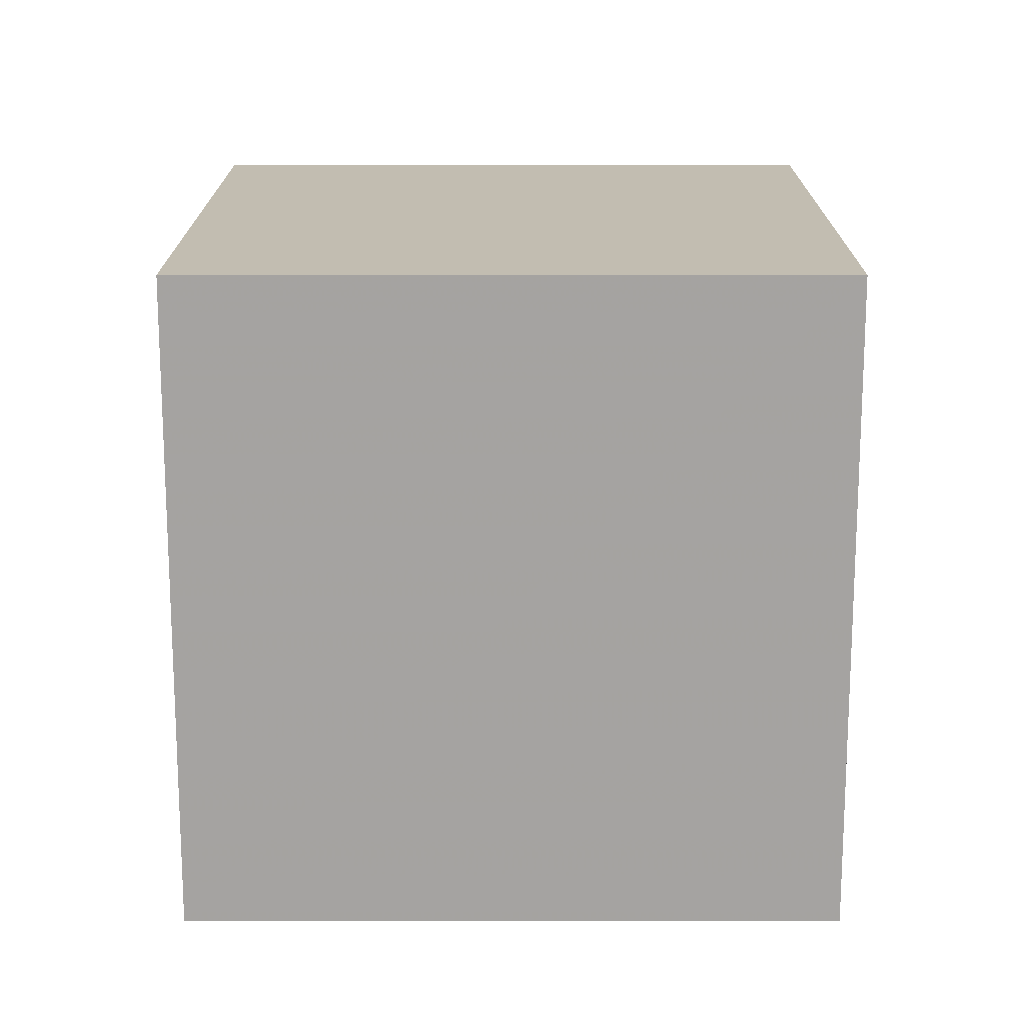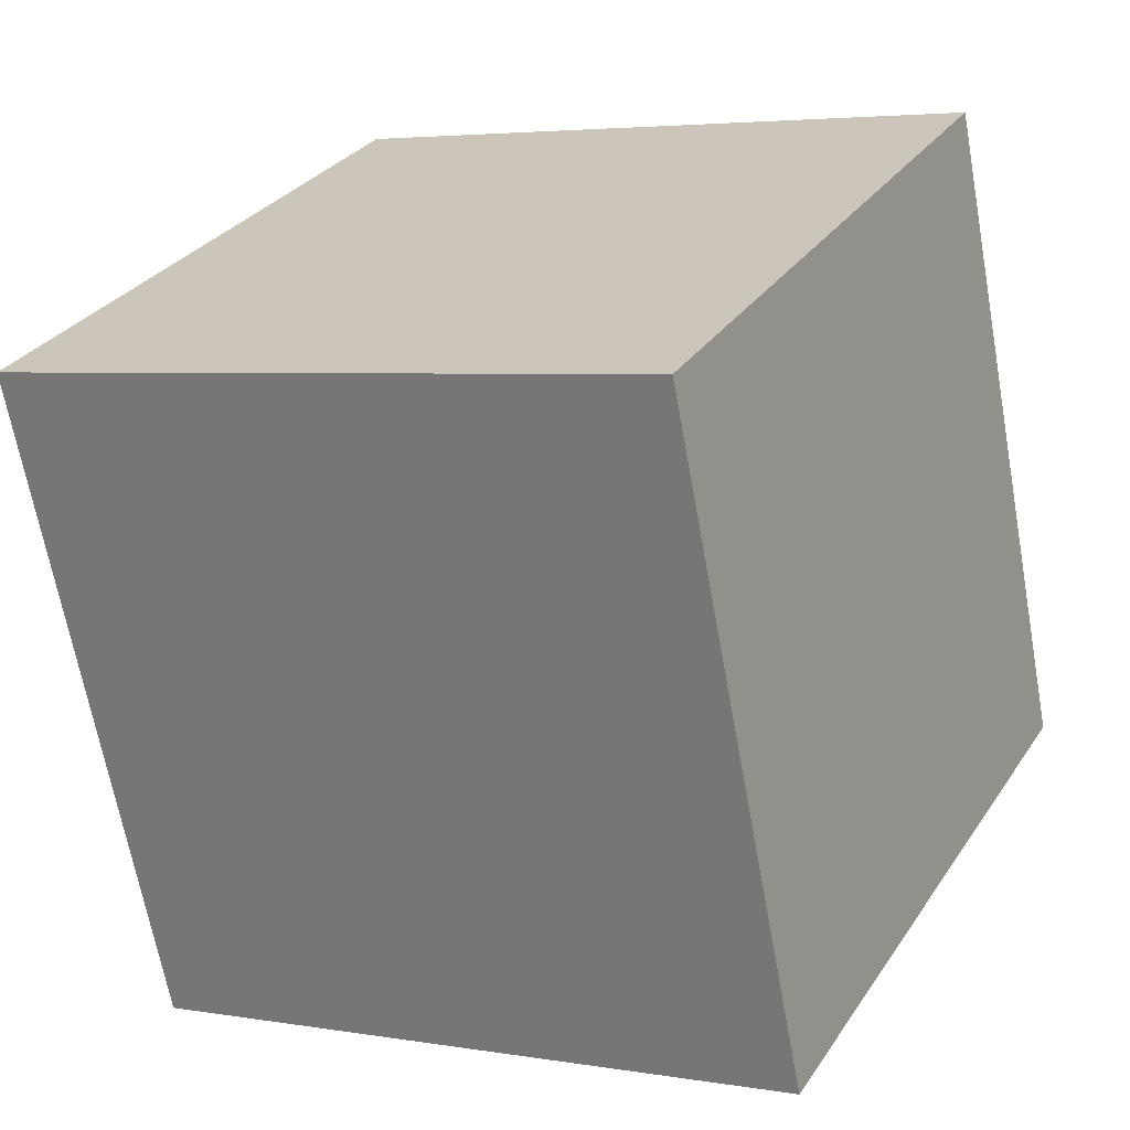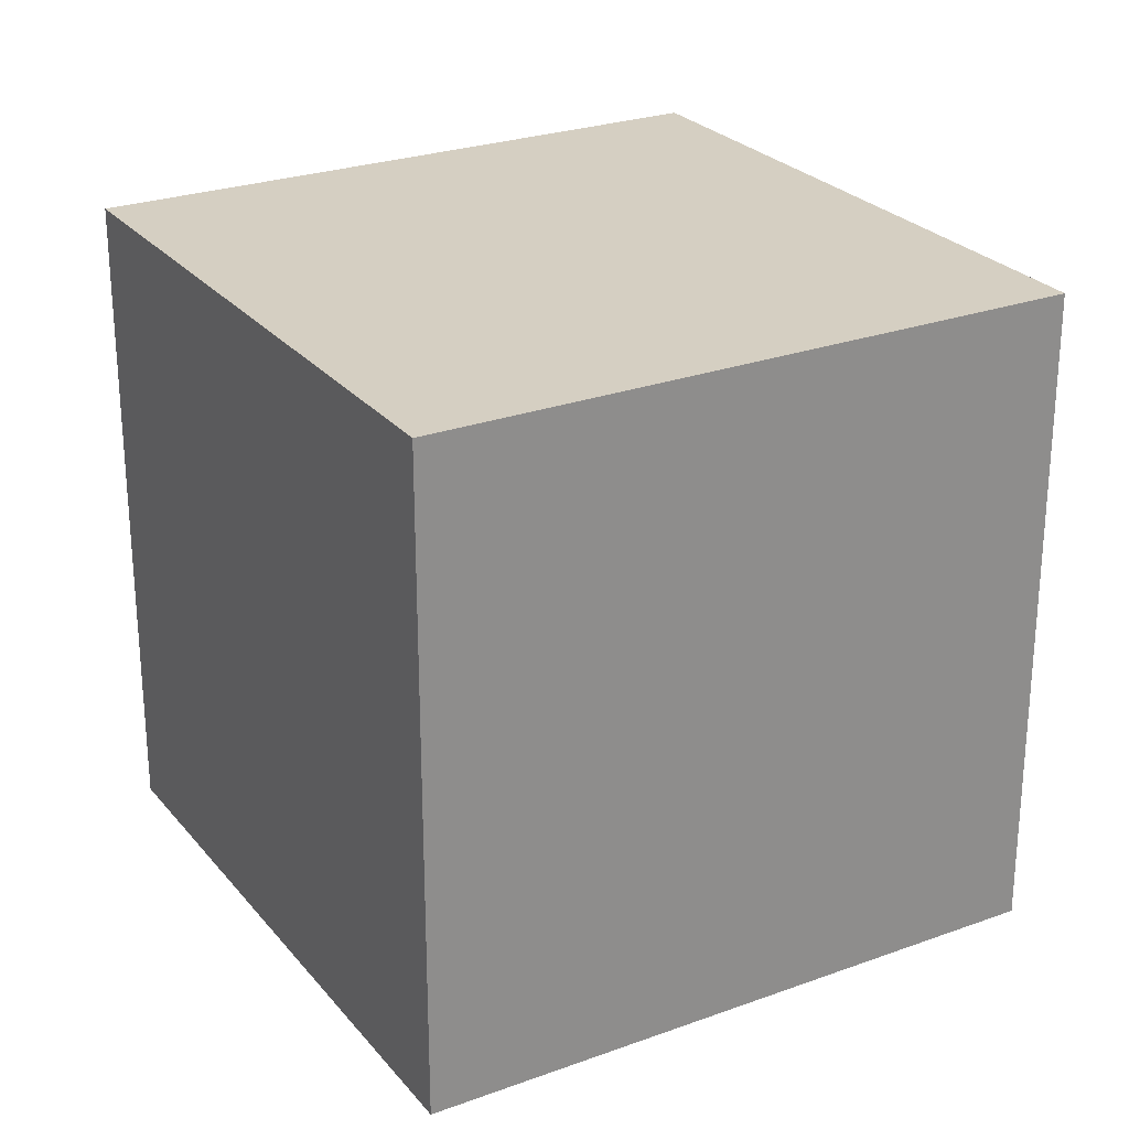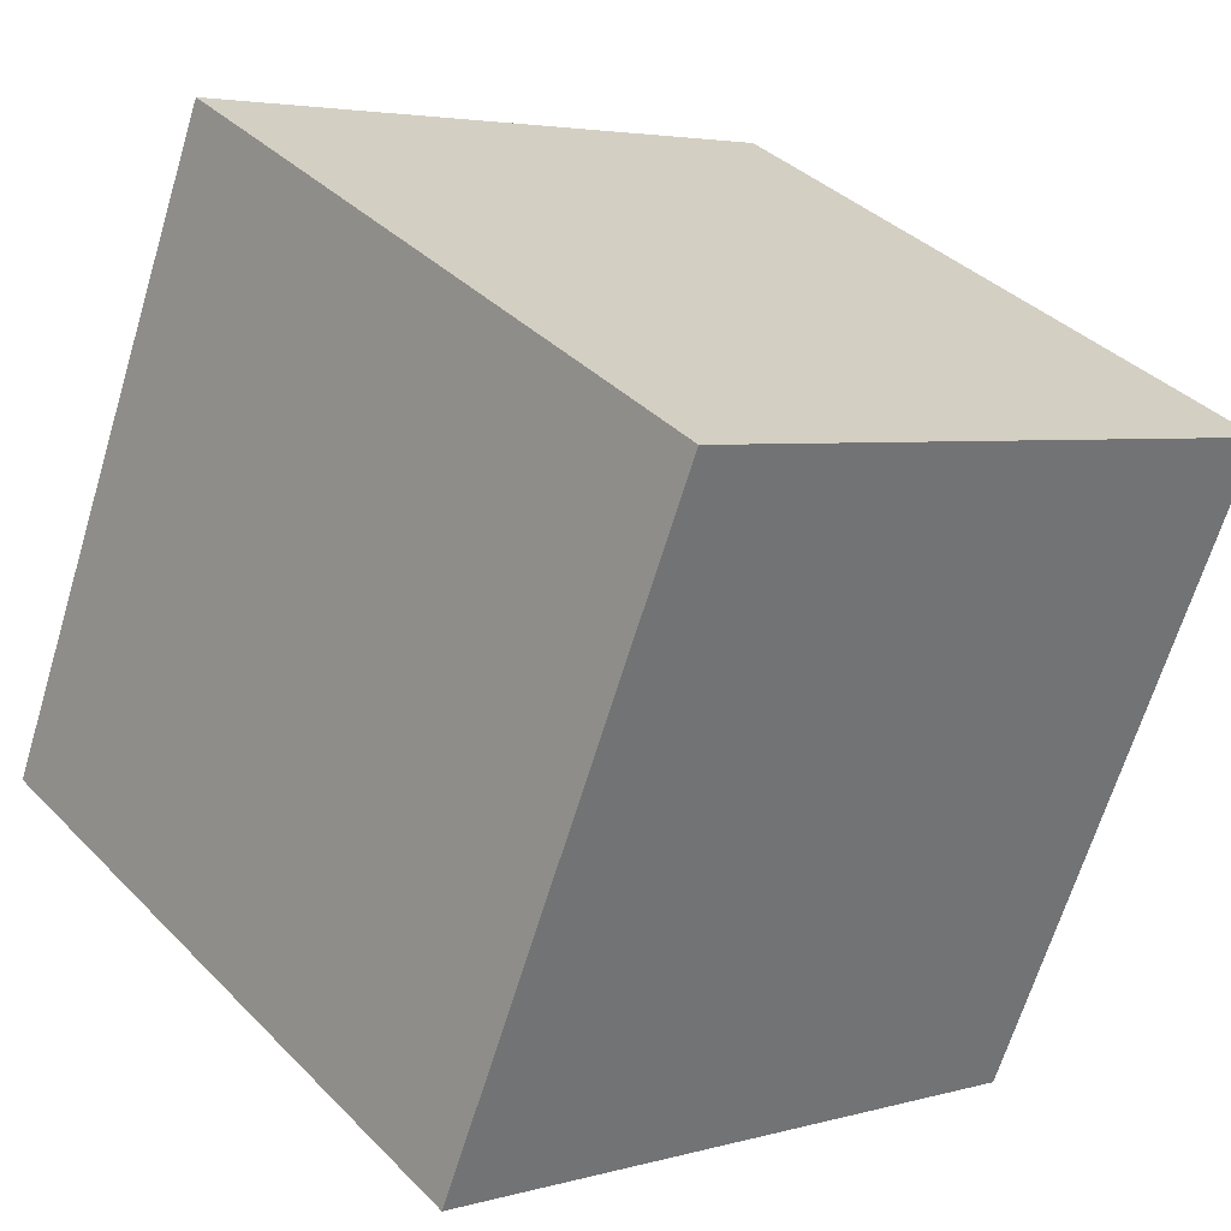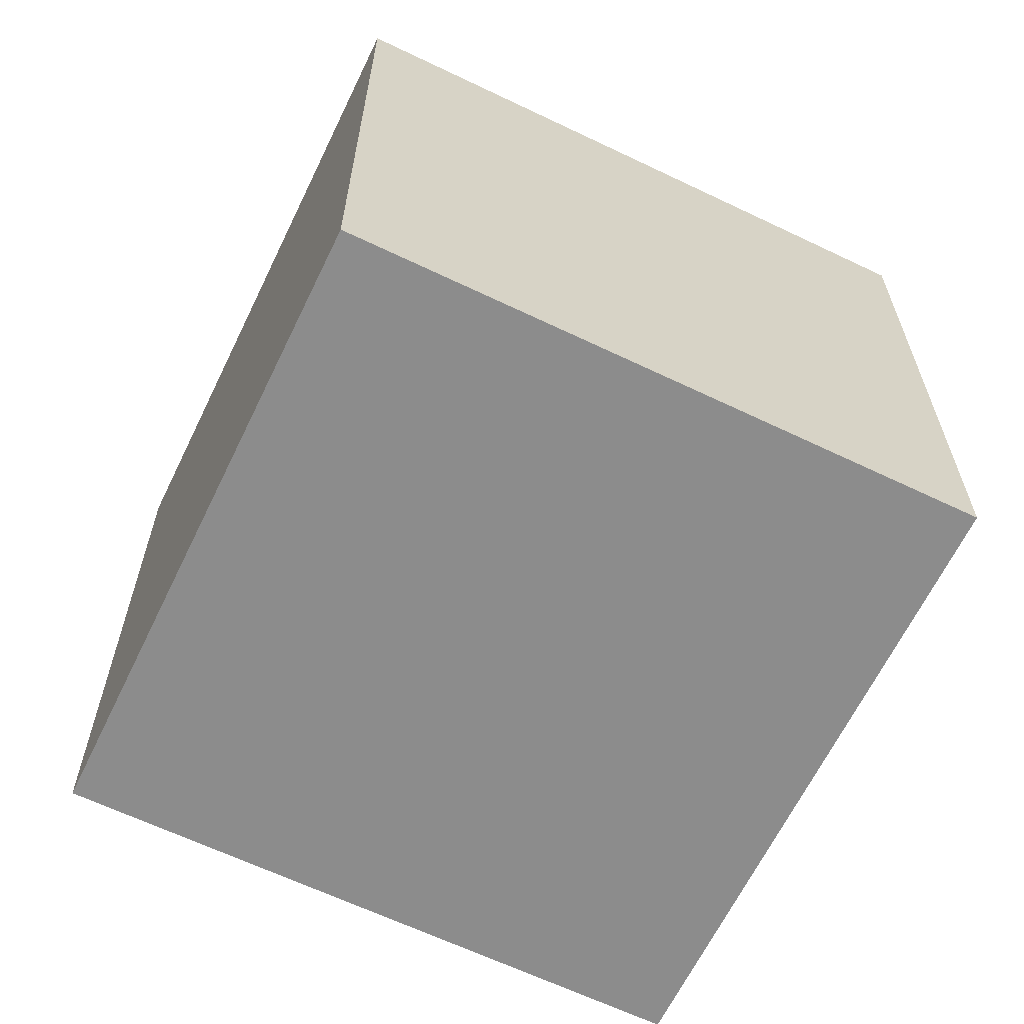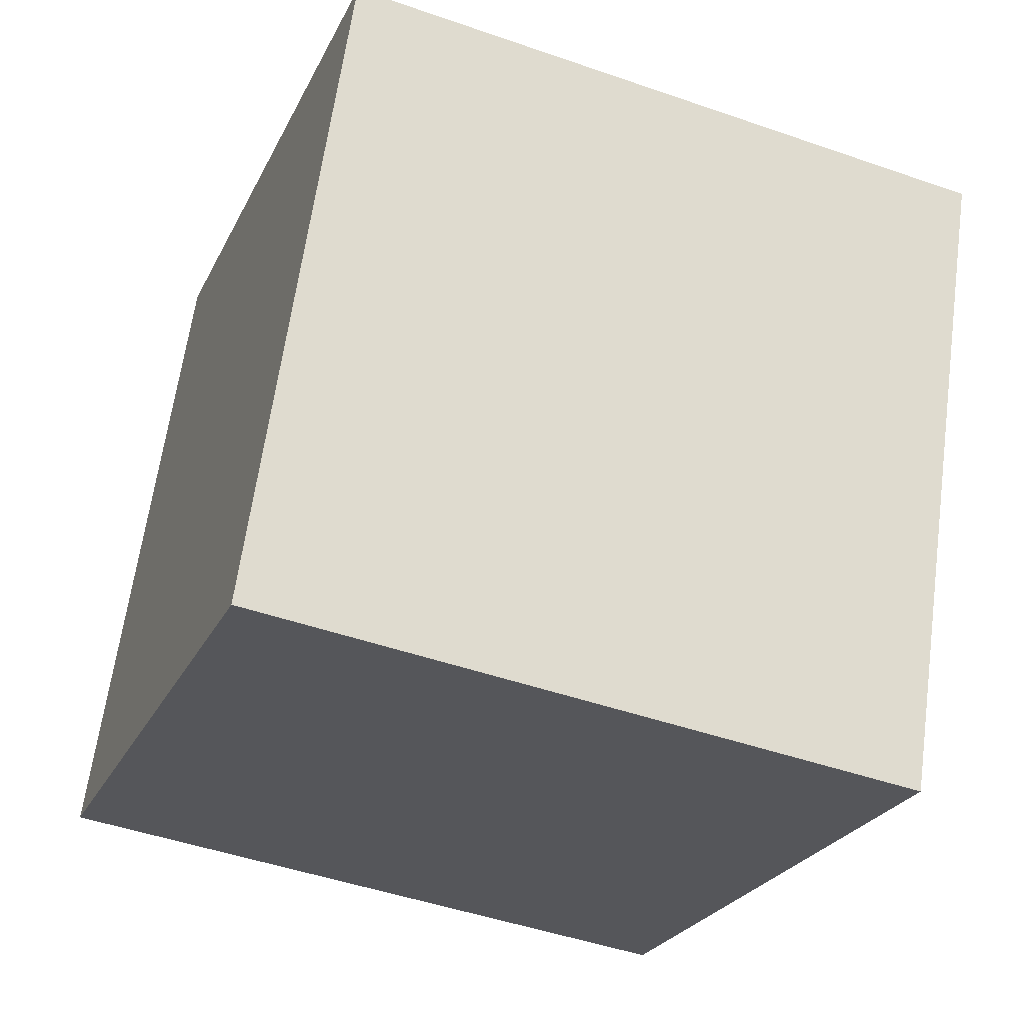
<metadata>
{"format":"obj","ext":"obj","renderer":"f3d","projection":"perspective","resolution":1024,"background":"white","views":[{"elev":16.9,"azim":68.3,"up":"+Z"},{"elev":4.2,"azim":118.9,"up":"+Y"},{"elev":25.9,"azim":-51.8,"up":"+Z"},{"elev":36.9,"azim":-38.0,"up":"+Y"},{"elev":-64.2,"azim":-47.5,"up":"+Z"},{"elev":-46.9,"azim":68.4,"up":"+Y"}]}
</metadata>
<code>
v -1.299 3.441 -6
v -1.299 3.441 -4
v -0.5593 5.299 -6
v -0.5593 5.299 -4
v 0.5593 2.701 -6
v 0.5593 2.701 -4
v 1.299 4.559 -6
v 1.299 4.559 -4
f 2 3 1
f 4 7 3
f 8 5 7
f 6 1 5
f 7 1 3
f 4 6 8
f 2 4 3
f 4 8 7
f 8 6 5
f 6 2 1
f 7 5 1
f 4 2 6

</code>
